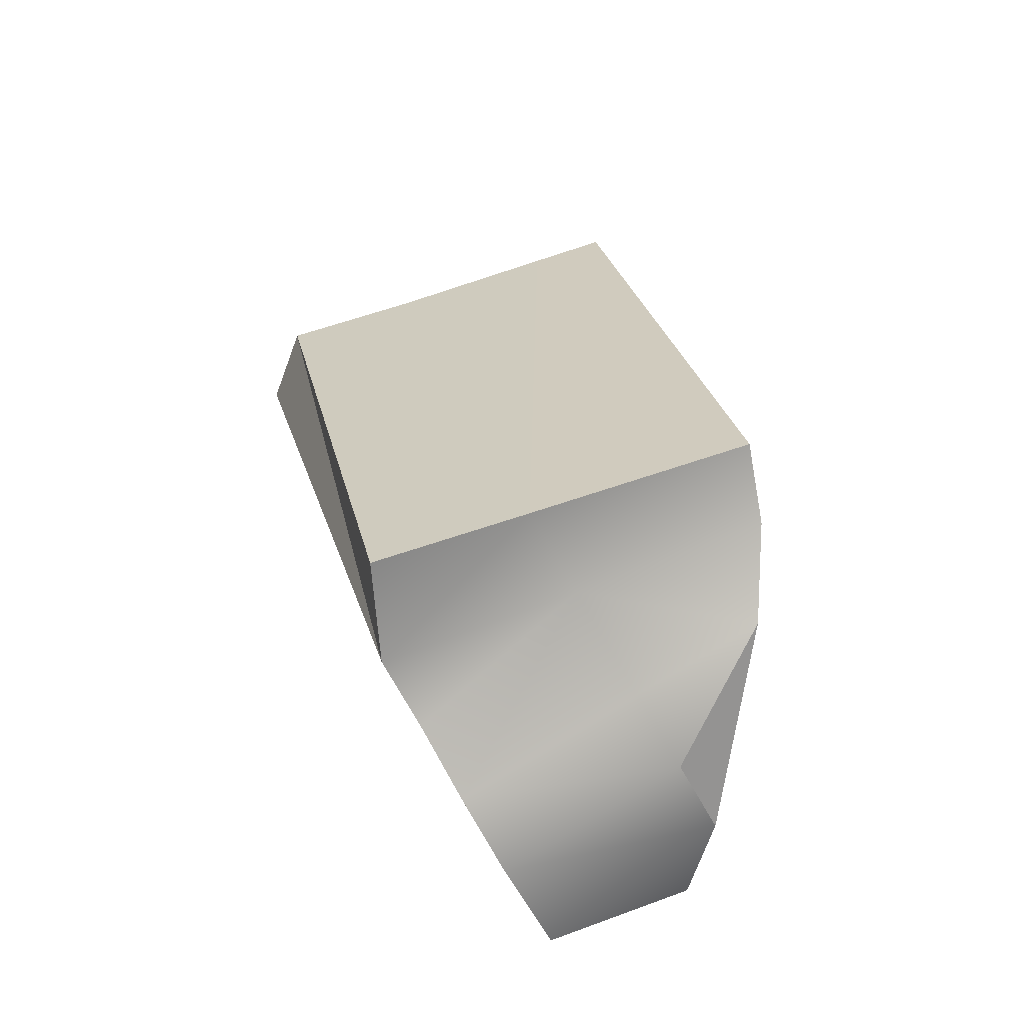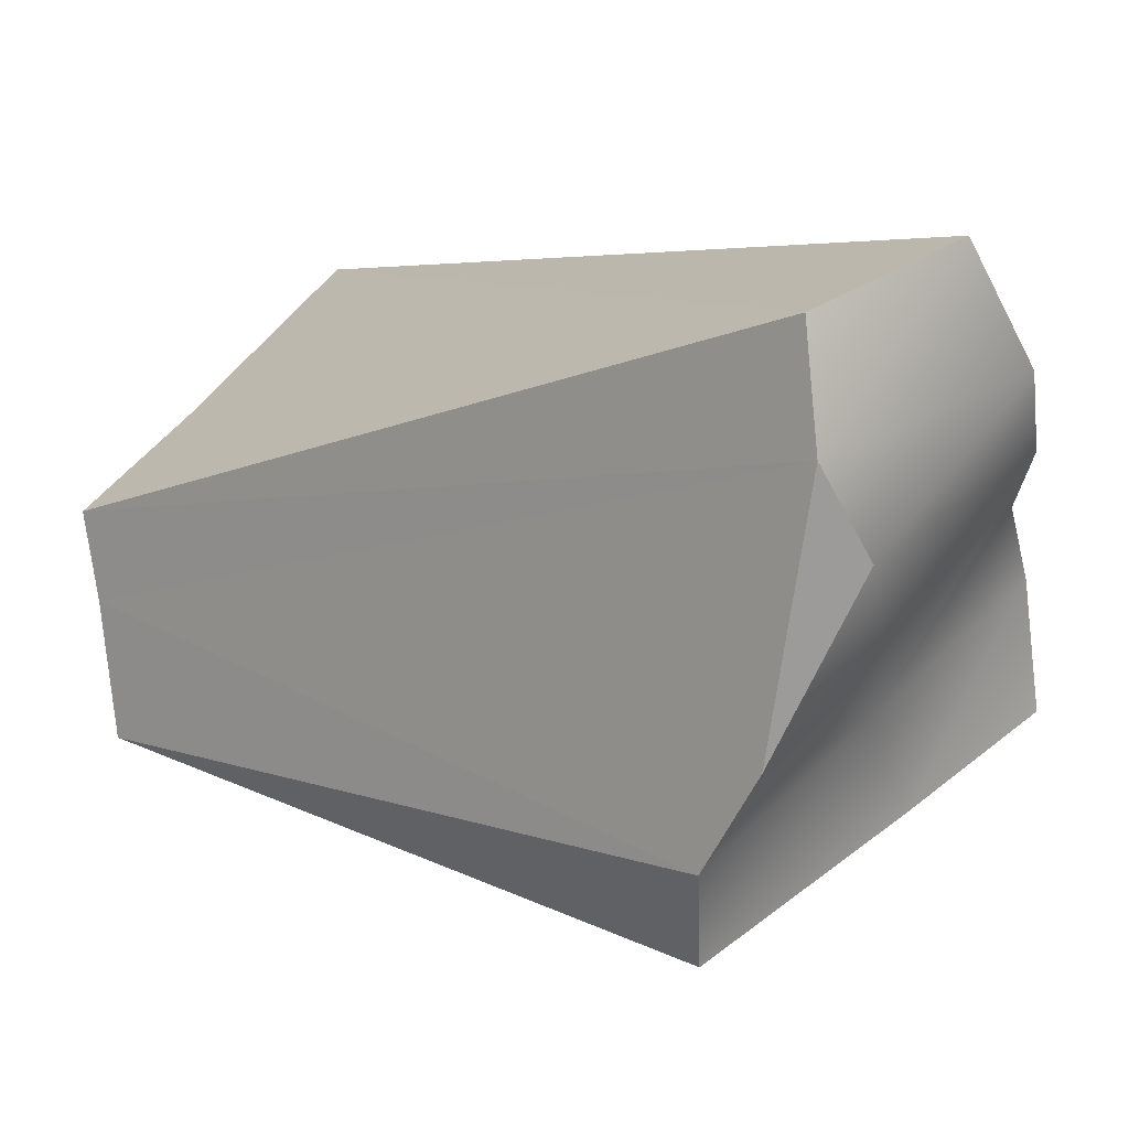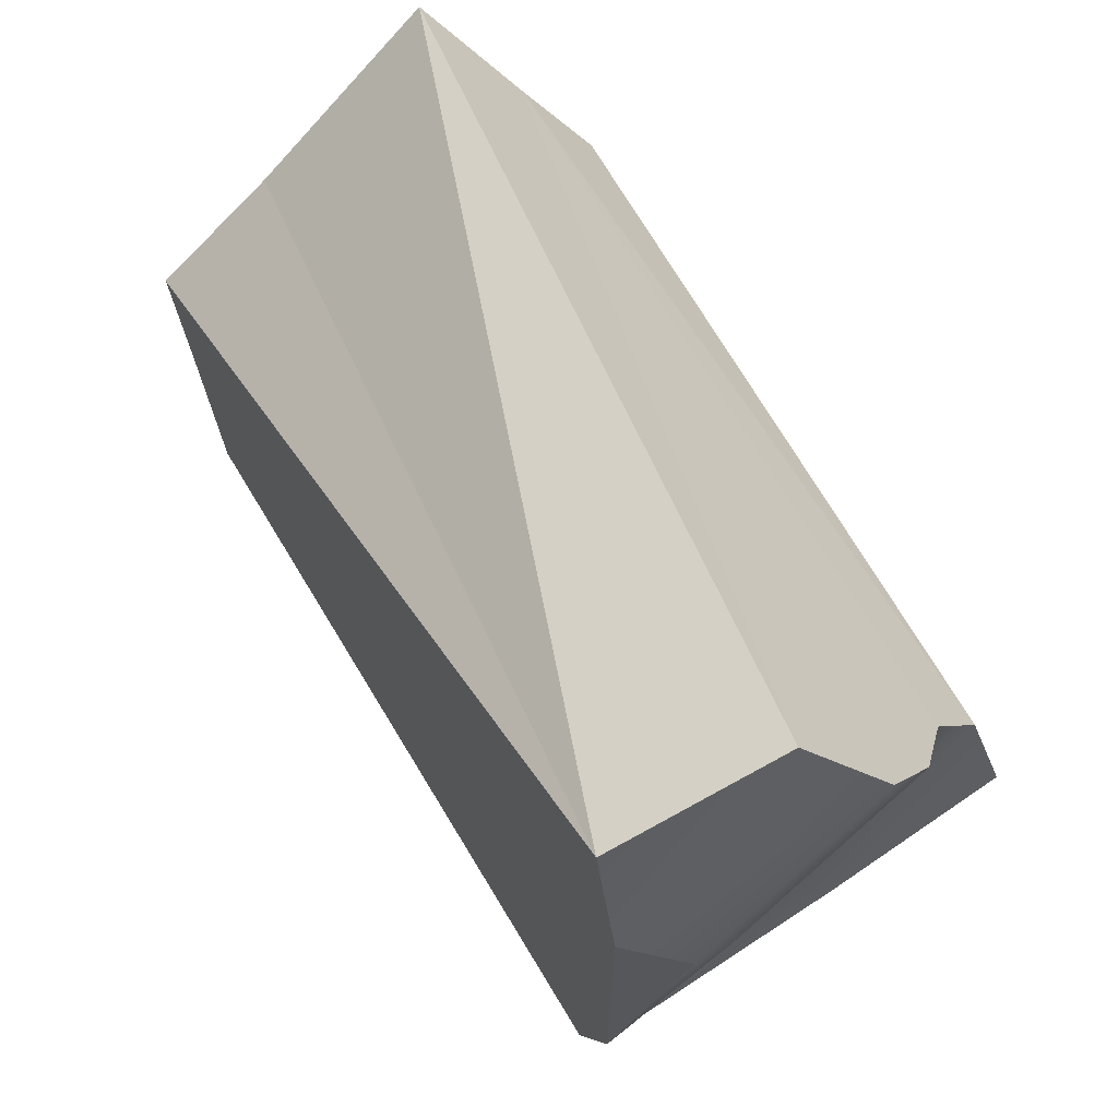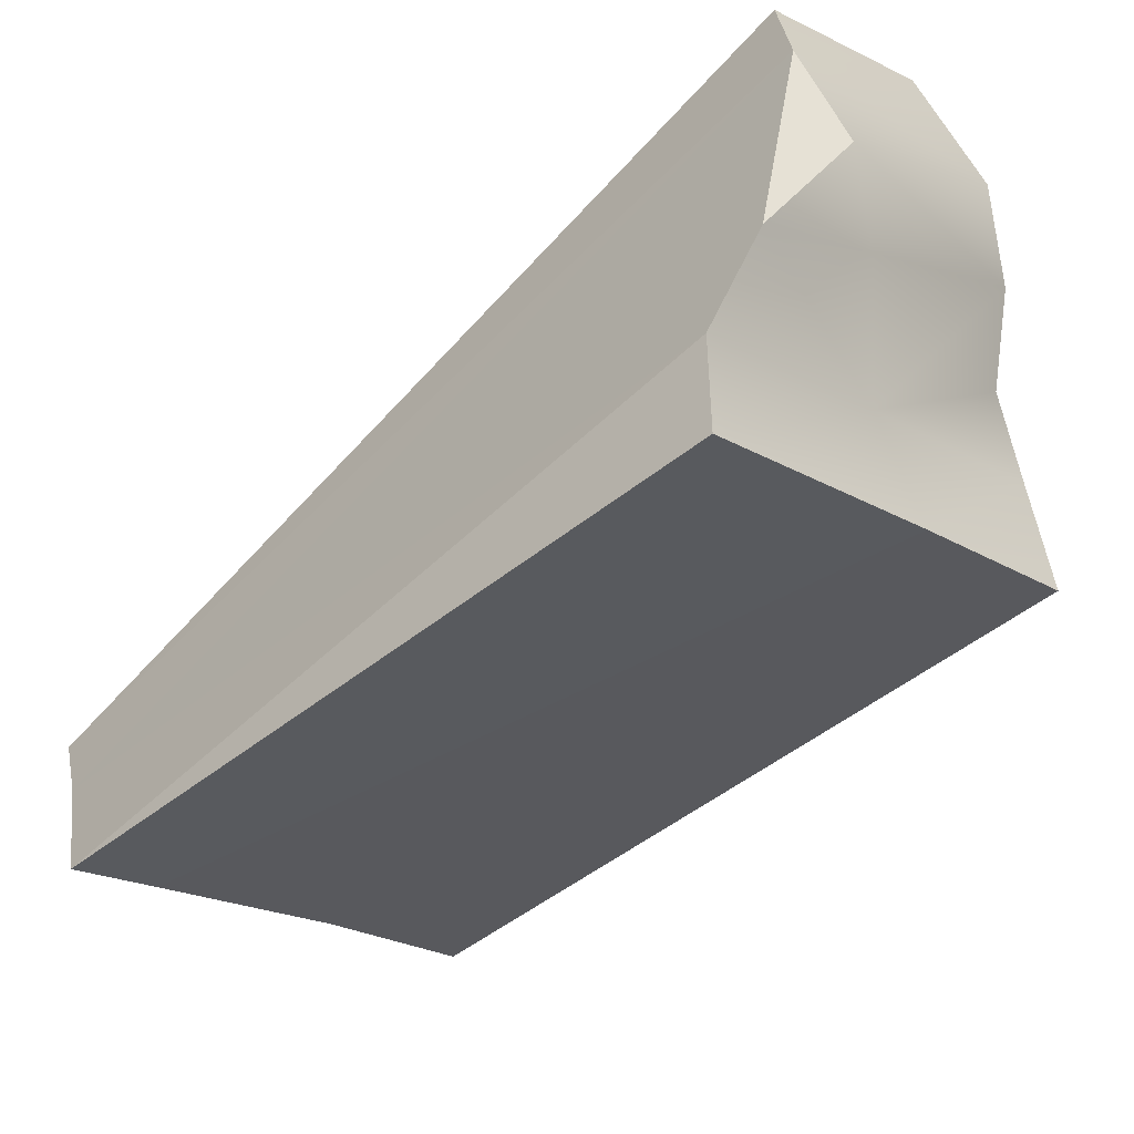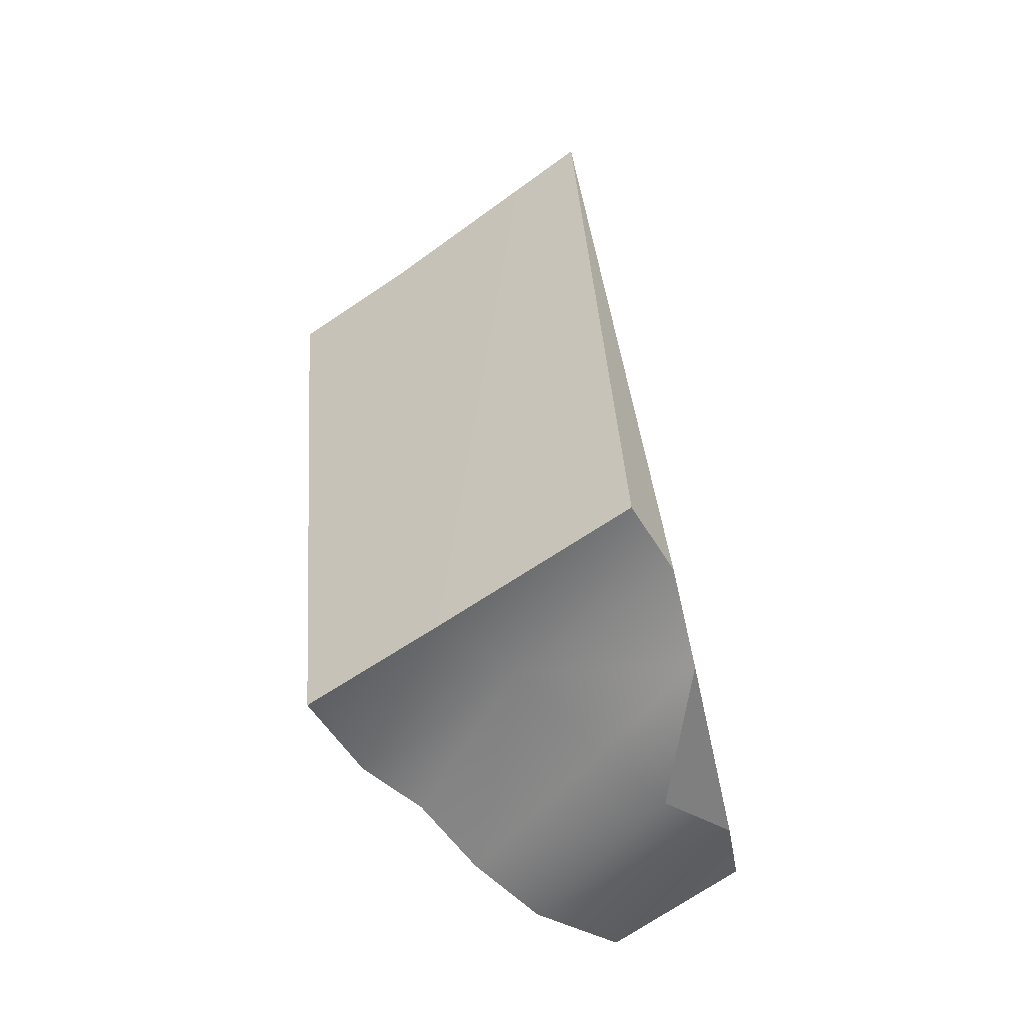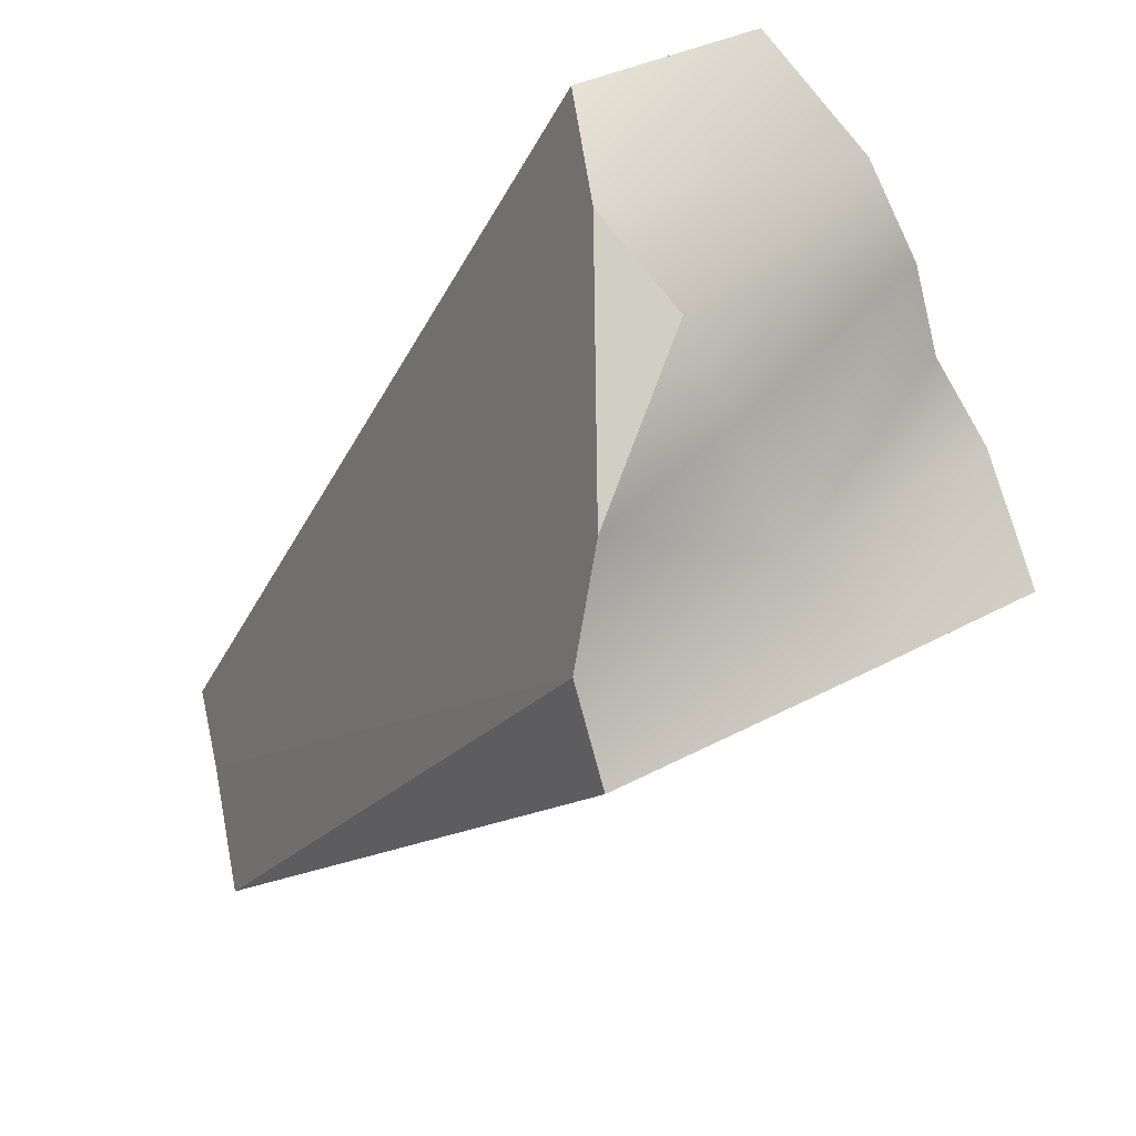
<metadata>
{"format":"obj","ext":"obj","renderer":"f3d","projection":"perspective","resolution":1024,"background":"white","views":[{"elev":-48.9,"azim":-26.4,"up":"+Z"},{"elev":-11.5,"azim":127.6,"up":"+Y"},{"elev":35.3,"azim":144.8,"up":"+Y"},{"elev":-73.6,"azim":127.2,"up":"+Y"},{"elev":-31.3,"azim":-3.4,"up":"+Z"},{"elev":-34.7,"azim":147.6,"up":"+Y"}]}
</metadata>
<code>
o TeapotHandle_cell.065_TeapotHandle_cell.101
v -0.09828 -1.495 0.09337
v -0.09282 -1.489 0.09584
v -0.09497 -1.511 0.05114
v -0.08927 -1.508 0.04677
v -0.08479 -1.506 0.0444
v -0.08757 -1.495 0.0988
v -0.08865 -1.501 0.09837
v -0.09456 -1.506 0.09645
v -0.09045 -1.508 0.09837
v -0.1008 -1.479 0.09154
v -0.1061 -1.485 0.08919
v -0.1103 -1.489 0.08839
v -0.1035 -1.499 0.09247
v -0.1108 -1.494 0.08986
v -0.07855 -1.496 0.0438
v -0.08663 -1.491 0.04012
v -0.07994 -1.502 0.04419
v -0.08378 -1.515 0.04988
v -0.08549 -1.519 0.05461
v -0.09259 -1.496 0.04023
v -0.09701 -1.498 0.04263
v -0.1008 -1.5 0.04614
v -0.1049 -1.503 0.0477
v -0.08853 -1.523 0.05672
v -0.1003 -1.515 0.05227
v -0.1086 -1.509 0.0493
v -0.1003 -1.515 0.05227
v -0.1086 -1.509 0.0493
v -0.09282 -1.489 0.09584
v -0.08757 -1.495 0.0988
v -0.1008 -1.479 0.09154
v -0.09045 -1.508 0.09837
v -0.08865 -1.501 0.09837
v -0.09456 -1.506 0.09645
v -0.1035 -1.499 0.09247
v -0.1061 -1.485 0.08919
v -0.1103 -1.489 0.08839
v -0.1108 -1.494 0.08986
v -0.07855 -1.496 0.0438
v -0.08663 -1.491 0.04012
v -0.07994 -1.502 0.04419
v -0.08479 -1.506 0.0444
v -0.08378 -1.515 0.04988
v -0.08549 -1.519 0.05461
v -0.08853 -1.523 0.05672
v -0.09259 -1.496 0.04023
v -0.09701 -1.498 0.04263
v -0.1008 -1.5 0.04614
v -0.1049 -1.503 0.0477
f 9 19 7
f 31 39 40
f 8 24 9
f 41 39 6
f 39 2 6
f 38 26 25
f 12 23 38
f 40 21 22
f 18 41 19
f 9 24 19
f 31 2 39
f 8 25 24
f 25 8 13
f 13 38 25
f 26 38 23
f 12 11 23
f 23 11 22
f 31 40 11
f 20 21 40
f 22 11 40
f 7 19 41
f 18 5 41
f 41 6 7
f 34 1 35
f 1 32 33
f 1 30 29
f 3 44 45
f 3 43 44
f 3 4 43
f 4 42 43
f 46 17 42
f 49 48 3
f 28 49 27
f 37 1 36
f 48 47 3
f 17 16 15
f 47 4 3
f 27 49 3
f 36 29 10
f 47 42 4
f 37 14 35
f 27 3 45
f 34 32 1
f 1 33 30
f 46 16 17
f 37 35 1
f 36 1 29
f 47 46 42

</code>
